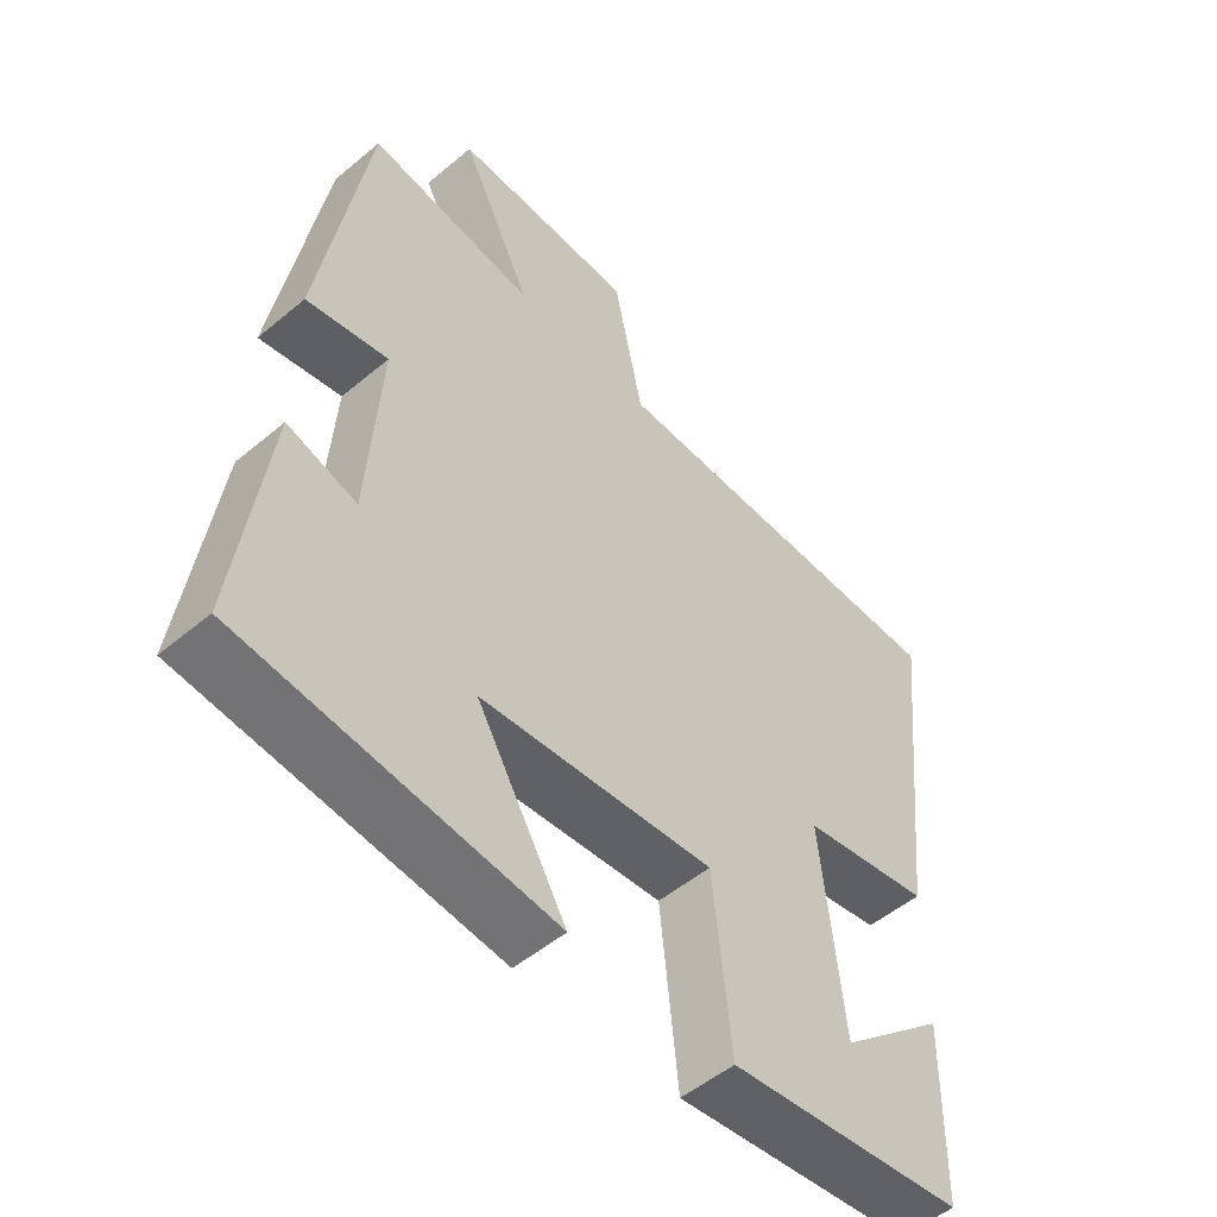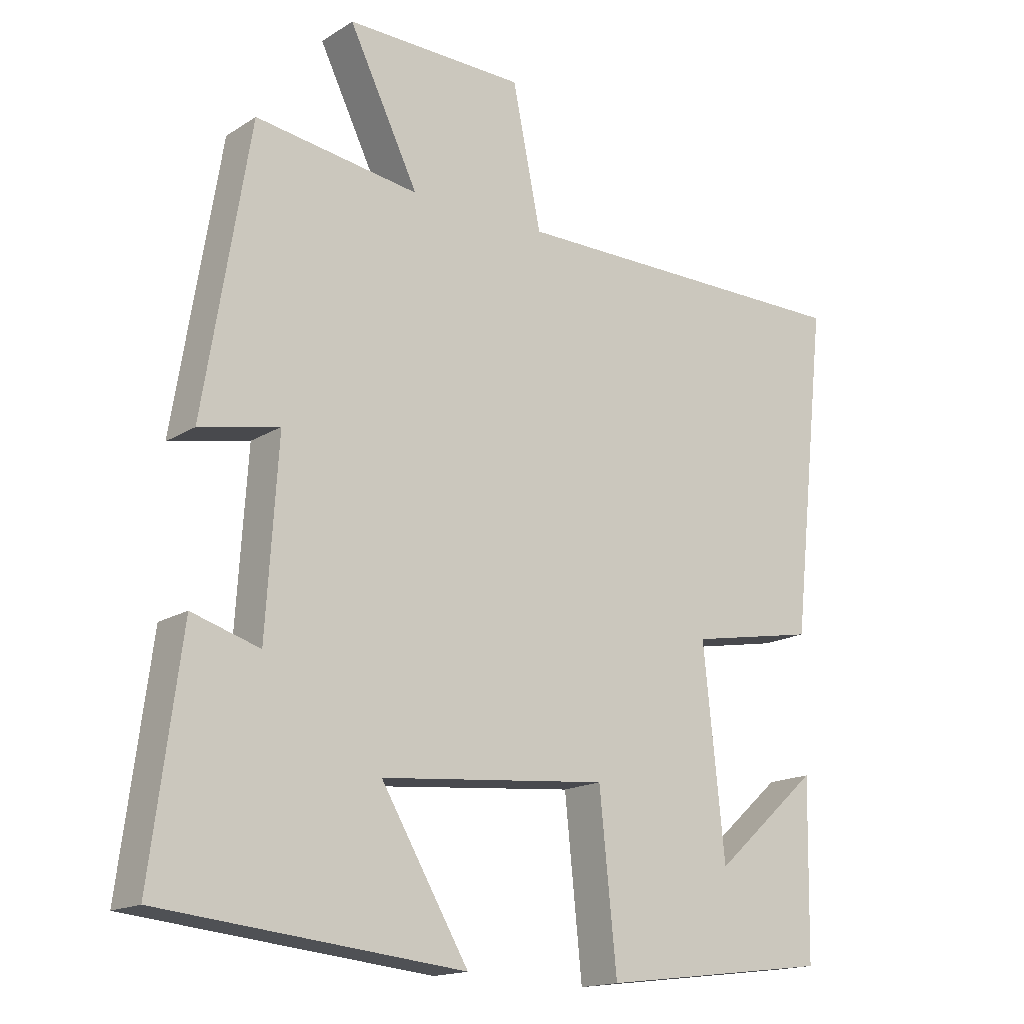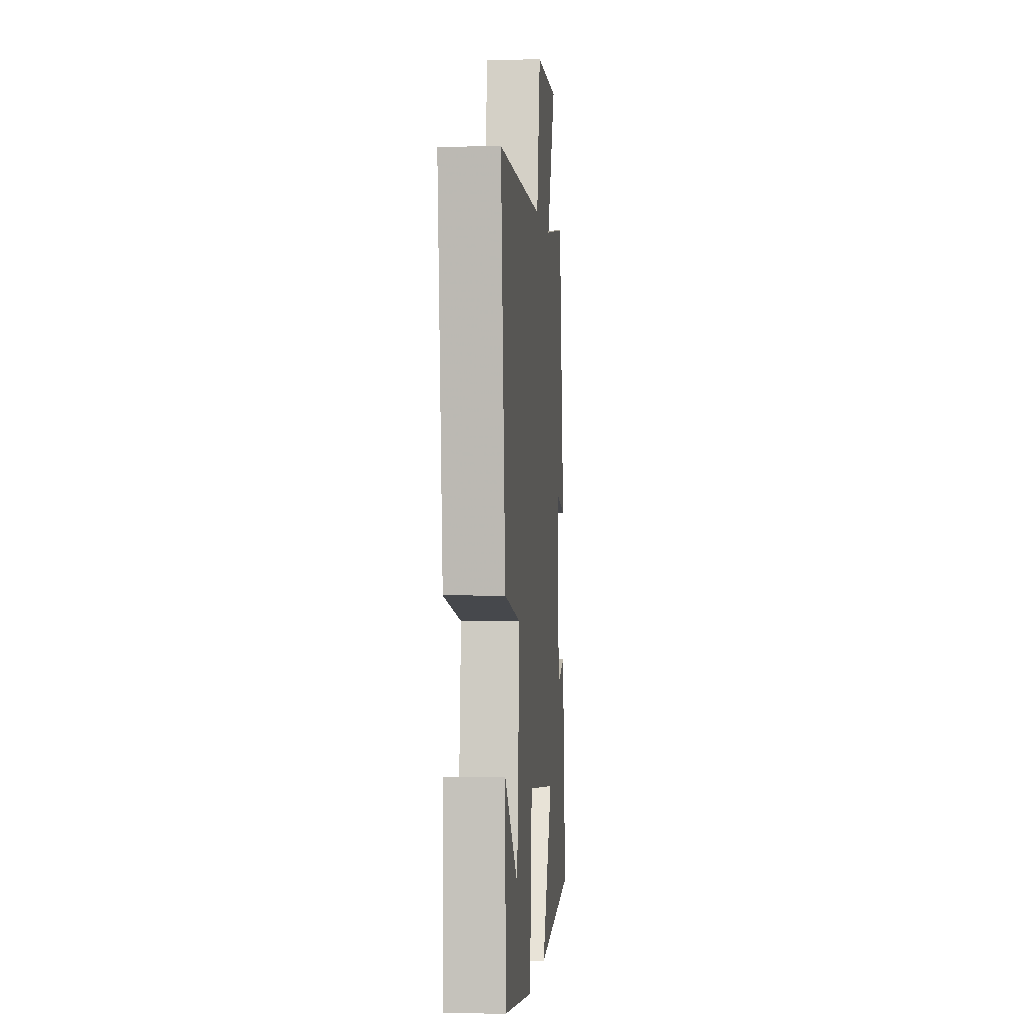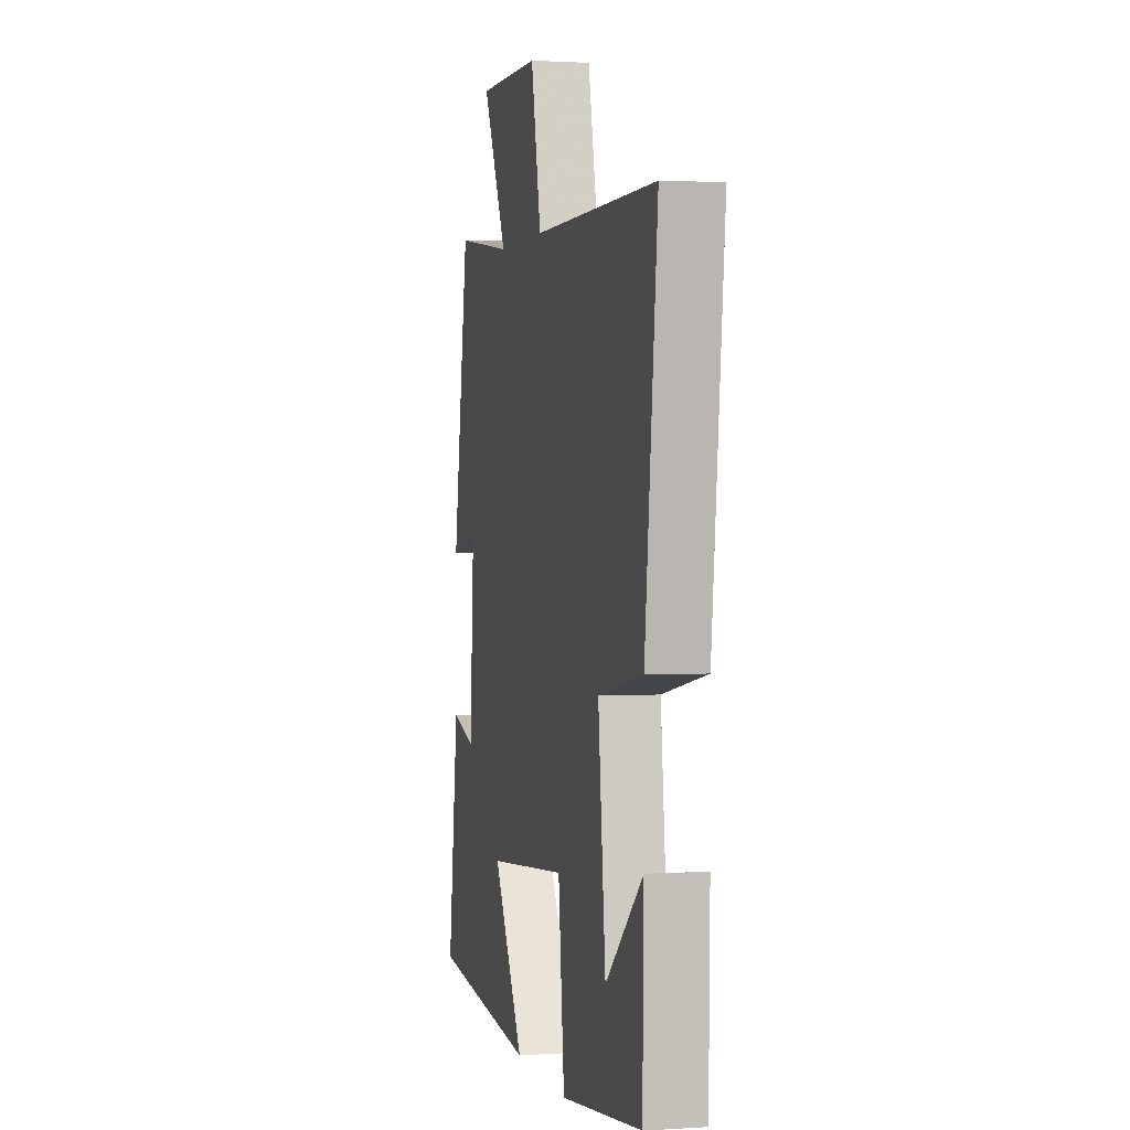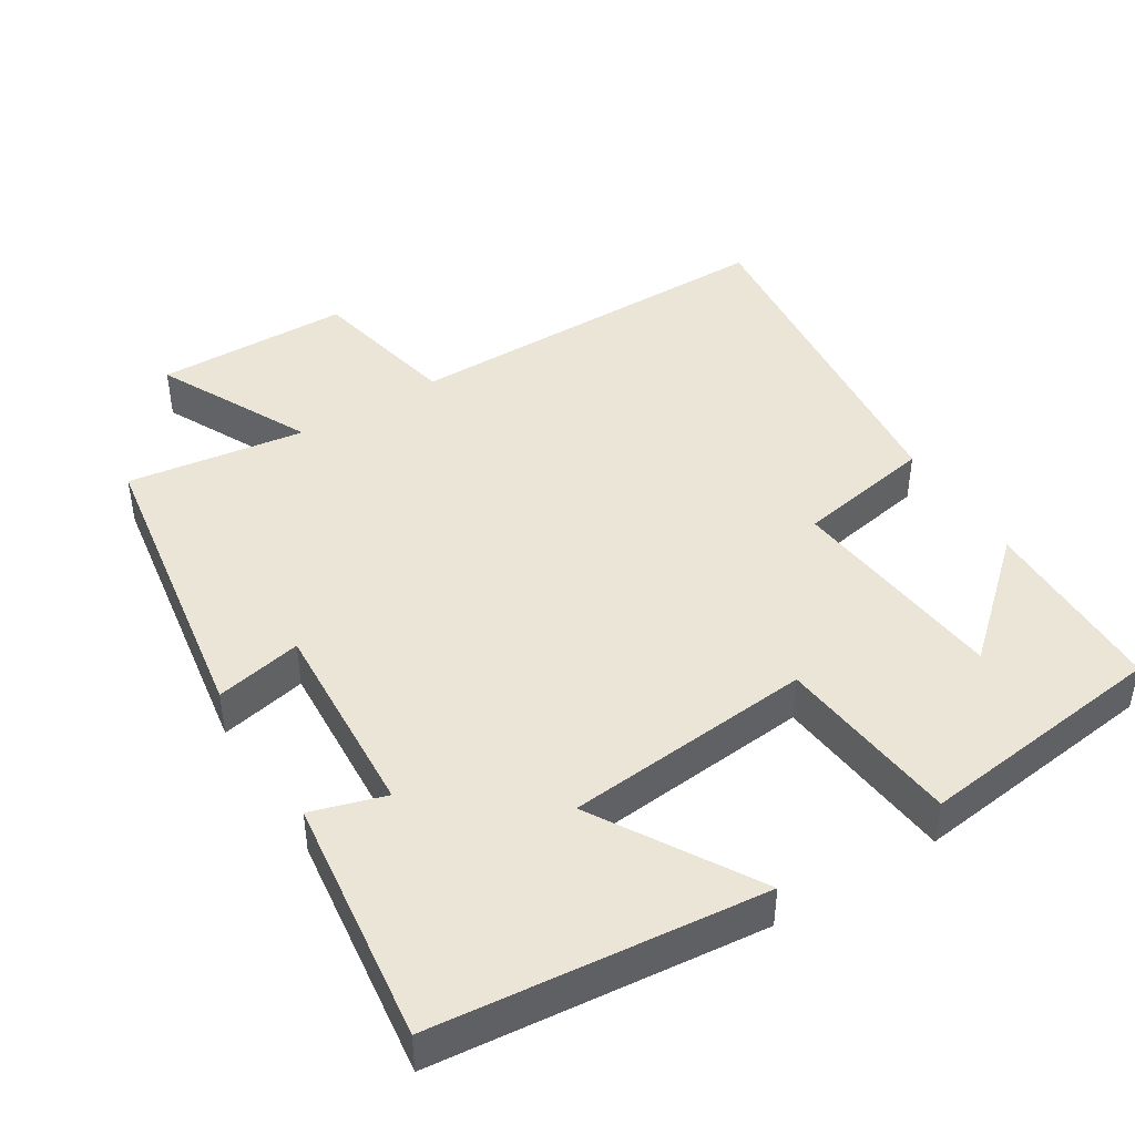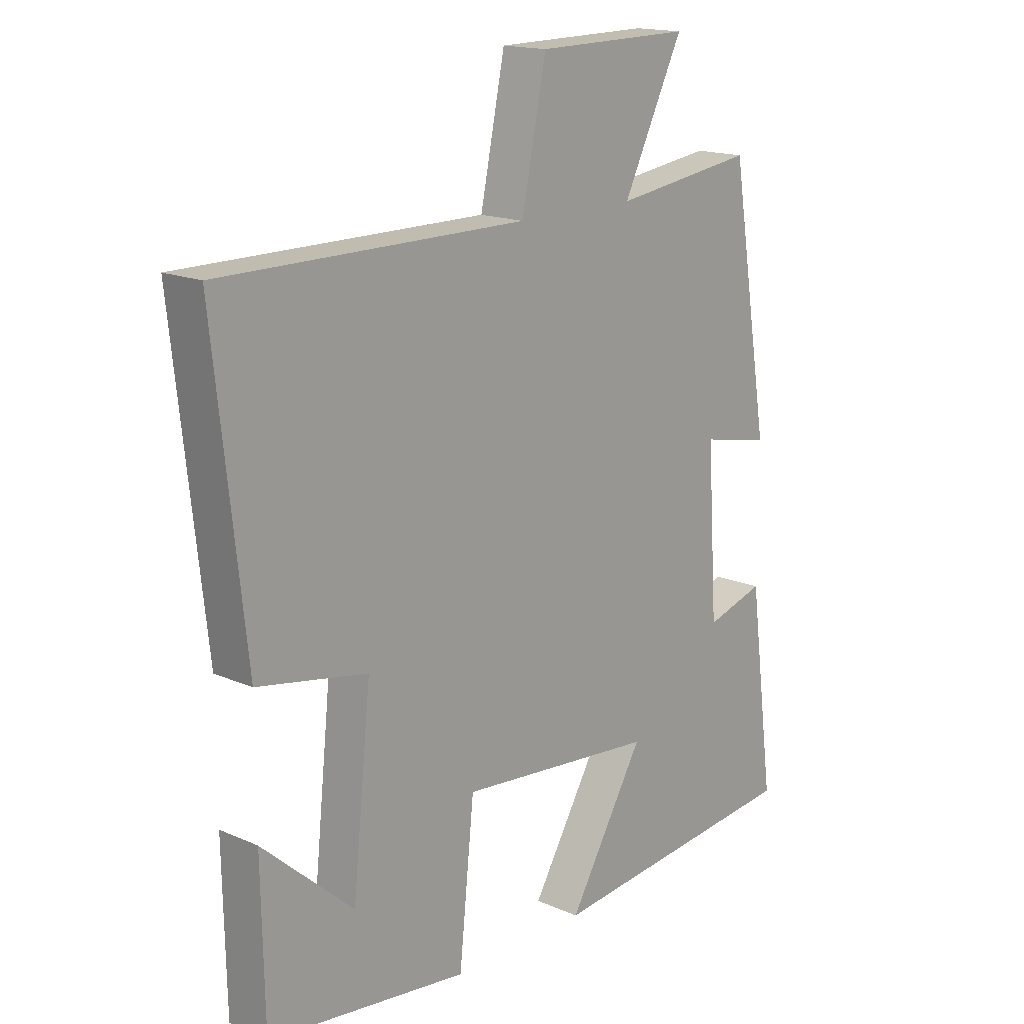
<metadata>
{"format":"obj","ext":"obj","renderer":"f3d","projection":"perspective","resolution":1024,"background":"white","views":[{"elev":-52.1,"azim":132.0,"up":"+Z"},{"elev":-16.4,"azim":141.8,"up":"+Z"},{"elev":-0.7,"azim":-85.1,"up":"+Z"},{"elev":1.4,"azim":-103.3,"up":"+Z"},{"elev":44.0,"azim":148.0,"up":"+Y"},{"elev":16.4,"azim":-48.2,"up":"+Z"}]}
</metadata>
<code>
v 0.431 0.07 0.535
v 0.5 0.07 0.112
v 0.38 0.07 0.137
v 0.398 0.07 -0.143
v 0.5 0.07 -0.112
v 0.545 0.07 -0.454
v 0.091 0.07 -0.5
v 0.223 0.07 -0.277
v -0.121 0.07 -0.245
v -0.147 0.07 -0.5
v -0.495 0.07 -0.457
v -0.5 0.07 -0.194
v -0.341 0.07 -0.335
v -0.309 0.07 -0.027
v -0.5 0.07 0.008
v -0.554 0.07 0.5
v -0.024 0.07 0.5
v 0.019 0.07 0.71
v 0.289 0.07 0.714
v 0.184 0.07 0.5
v 0.431 0 0.535
v 0.5 0 0.112
v 0.38 0 0.137
v 0.398 0 -0.143
v 0.5 0 -0.112
v 0.545 0 -0.454
v 0.091 0 -0.5
v 0.223 0 -0.277
v -0.121 0 -0.245
v -0.147 0 -0.5
v -0.495 0 -0.457
v -0.5 0 -0.194
v -0.341 0 -0.335
v -0.309 0 -0.027
v -0.5 0 0.008
v -0.554 0 0.5
v -0.024 0 0.5
v 0.019 0 0.71
v 0.289 0 0.714
v 0.184 0 0.5
f 17 18 19 20
f 15 16 17 20
f 14 15 20 1
f 13 14 1
f 11 12 13
f 9 10 11 13
f 9 13 1
f 8 9 1
f 5 6 7 8
f 4 5 8
f 3 4 8
f 3 8 1
f 1 2 3
f 40 39 38 37
f 40 37 36 35
f 21 40 35 34
f 21 34 33
f 33 32 31
f 33 31 30 29
f 21 33 29
f 21 29 28
f 28 27 26 25
f 28 25 24
f 28 24 23
f 21 28 23
f 23 22 21
f 1 21 22 2
f 2 22 23 3
f 3 23 24 4
f 4 24 25 5
f 5 25 26 6
f 6 26 27 7
f 7 27 28 8
f 8 28 29 9
f 9 29 30 10
f 10 30 31 11
f 11 31 32 12
f 12 32 33 13
f 13 33 34 14
f 14 34 35 15
f 15 35 36 16
f 16 36 37 17
f 17 37 38 18
f 18 38 39 19
f 19 39 40 20
f 20 40 21 1

</code>
